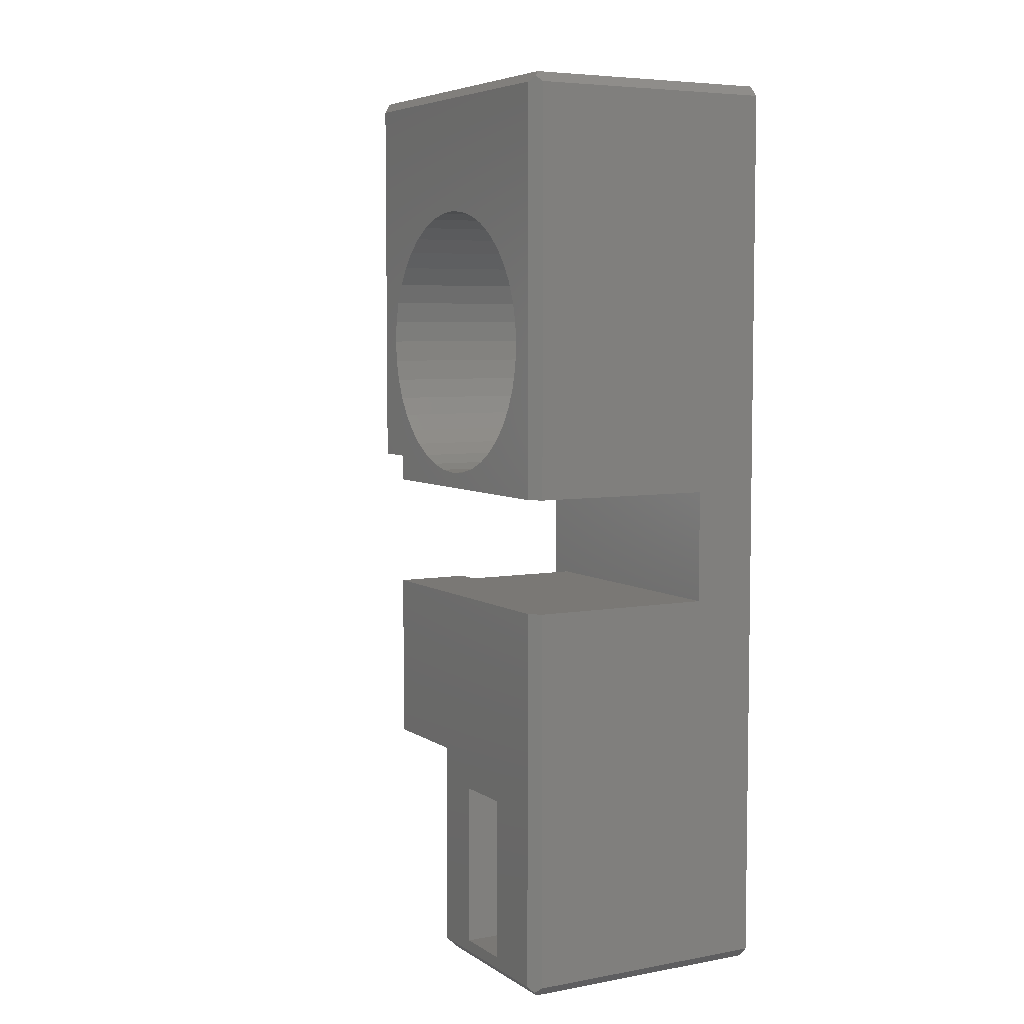
<metadata>
{"format":"stl","ext":"stl","renderer":"f3d","projection":"perspective","resolution":1024,"background":"white","views":[{"elev":5.8,"azim":150.9,"up":"+Y"}]}
</metadata>
<code>
# stl→obj: 435 verts, 886 faces
v -90 106 44.5
v -90 110 43.37
v -90 110 43
v -90 110 44
v -90 106 31
v -90 110 31.4
v -90 109.6 31
v -90 110 54
v -90 102.9 54
v -90 102.9 44.5
v -90 95.2 44.5
v -90 97.1 54
v -90 97.1 44.5
v -90 95.2 54
v -90 75.4 31
v -90 94 44
v -90 94 31
v -90 75.4 44
v -90 75 31.4
v -90 75 43.6
v -90 103 37.5
v -90 103 37.03
v -90 102.9 36.57
v -90 102.7 36.14
v -90 102.4 35.74
v -90 102.1 35.38
v -90 101.8 35.07
v -90 101.4 34.83
v -90 100.9 34.65
v -90 100.5 34.54
v -90 100 34.5
v -90 99.53 34.54
v -90 99.07 34.65
v -90 97 37.5
v -90 97.04 37.03
v -90 97.15 36.57
v -90 98.64 34.83
v -90 98.24 35.07
v -90 97.88 35.38
v -90 97.57 35.74
v -90 97.33 36.14
v -90 95.2 44
v -90 103 37.97
v -90 102.9 38.43
v -90 102.7 38.86
v -90 102.4 39.26
v -90 102.1 39.62
v -90 101.8 39.93
v -90 101.4 40.17
v -90 100.9 40.35
v -90 100.5 40.46
v -90 100 40.5
v -90 99.53 40.46
v -90 99.07 40.35
v -90 98.64 40.17
v -90 98.24 39.93
v -90 97.88 39.62
v -90 97.57 39.26
v -90 97.33 38.86
v -90 97.15 38.43
v -90 97.04 37.97
v -80.4 109.6 31
v -80.4 110 31.4
v -80.2 109.8 31.2
v -88.8 75 38.14
v -88.8 75 43.6
v -80.4 75 31.4
v -80.4 75 38.14
v -88.8 75.4 44
v -80 109.6 43.6
v -80 105.2 37.5
v -80 109.6 31.4
v -80 105.1 38.31
v -80 104.9 39.11
v -80 104.6 39.86
v -80 104.2 40.56
v -80 103.7 41.18
v -80 103.1 41.71
v -80 102.4 42.13
v -80 101.6 42.45
v -80 100.8 42.64
v -80 100 42.7
v -80 95.2 43.6
v -80 99.19 42.64
v -80 98.39 42.45
v -80 97.64 42.13
v -80 96.94 41.71
v -80 95.2 42.14
v -80 96.32 41.18
v -80 95.79 40.56
v -80 94.2 42.14
v -80 95.37 39.86
v -80 95.05 39.11
v -80 94.86 38.31
v -80 94.8 37.5
v -80 105.1 36.69
v -80 104.9 35.89
v -80 104.6 35.14
v -80 104.2 34.44
v -80 103.7 33.82
v -80 103.1 33.29
v -80 102.4 32.87
v -80 101.6 32.55
v -80 100.8 32.36
v -80 100 32.3
v -80 94.2 31.4
v -80 99.19 32.36
v -80 98.39 32.55
v -80 97.64 32.87
v -80 96.94 33.29
v -80 96.32 33.82
v -80 95.79 34.44
v -80 95.37 35.14
v -80 95.05 35.89
v -80 94.86 36.69
v -80 75.4 38.14
v -80 82.15 36.2
v -80 83.43 38.14
v -80 75.85 36.2
v -80 75.85 33.8
v -80 89.89 42.14
v -80 83.43 42.14
v -80 89.89 31.4
v -80 82.15 33.8
v -80 75.4 31.4
v -81.3 110 44
v -80.4 95.2 44
v -80.4 110 44
v -81.3 95.2 44
v -88.8 95.2 44
v -80.4 75.4 31
v -80.2 75.2 31.2
v -80.4 110 43.37
v -80.4 110 43
v -87.52 89.89 31
v -80.4 89.89 31
v -80.4 94.2 31
v -87.52 94.2 31
v -87.52 94.2 42.14
v -87.52 89.89 41.15
v -87.52 86.2 42.14
v -87.52 86.2 41.15
v -82.86 89.89 41.15
v -82.86 89.89 42.14
v -82.86 86.2 41.15
v -82.86 86.2 42.14
v -84.47 80.62 32
v -84 80.38 34
v -84.47 80.62 34
v -84 80.38 32
v -84.47 80.62 36
v -84 80.38 38.14
v -84.47 80.62 38.14
v -84 80.38 36
v -85 80.7 32
v -85 80.7 34
v -85 80.7 36
v -85 80.7 38.14
v -83.62 80 32
v -83.62 80 34
v -83.62 80 36
v -83.62 80 38.14
v -86.7 79 34
v -86.62 79.53 32
v -86.62 79.53 34
v -86.7 79 32
v -86.7 79 38.14
v -86.62 79.53 36
v -86.62 79.53 38.14
v -86.7 79 36
v -83.62 78 32
v -83.38 78.47 34
v -83.38 78.47 32
v -83.62 78 34
v -83.62 78 36
v -83.38 78.47 38.14
v -83.38 78.47 36
v -83.62 78 38.14
v -86.38 80 32
v -86.38 80 34
v -86.38 80 36
v -86.38 80 38.14
v -86 80.38 32
v -86 80.38 34
v -86 80.38 36
v -86 80.38 38.14
v -86.62 78.47 34
v -86.62 78.47 32
v -86.62 78.47 38.14
v -86.62 78.47 36
v -84 77.62 32
v -84.47 77.38 34
v -84 77.62 34
v -84.47 77.38 32
v -84 77.62 36
v -84.47 77.38 38.14
v -84 77.62 38.14
v -84.47 77.38 36
v -85.53 80.62 32
v -85.53 80.62 34
v -85.53 80.62 36
v -85.53 80.62 38.14
v -85 77.3 34
v -85 77.3 32
v -85 77.3 38.14
v -85 77.3 36
v -83.3 79 32
v -83.38 79.53 34
v -83.38 79.53 32
v -83.3 79 34
v -83.3 79 36
v -83.38 79.53 38.14
v -83.38 79.53 36
v -83.3 79 38.14
v -85.53 77.38 32
v -86 77.62 34
v -85.53 77.38 34
v -86 77.62 32
v -85.53 77.38 36
v -86 77.62 38.14
v -85.53 77.38 38.14
v -86 77.62 36
v -86.38 78 32
v -86.38 78 34
v -86.38 78 36
v -86.38 78 38.14
v -87.95 81.95 34
v -82.25 81.95 36
v -87.95 81.95 36
v -82.25 81.95 34
v -82.25 76.05 34
v -87.95 76.05 34
v -82.25 76.05 36
v -87.95 76.05 36
v -82.25 82.15 33.8
v -82.25 82.15 36.2
v -82.25 75.85 33.8
v -82.25 75.85 36.2
v -85 110 47.7
v -85 110 54
v -84.97 110 47.26
v -84.92 110 46.85
v -84.84 110 46.47
v -84.73 110 46.12
v -84.59 110 45.79
v -84.43 110 45.49
v -84.24 110 45.22
v -84.02 110 44.98
v -83.78 110 44.76
v -83.51 110 44.57
v -83.21 110 44.41
v -82.88 110 44.27
v -82.53 110 44.16
v -82.15 110 44.08
v -81.74 110 44.03
v -85 95.2 52.14
v -85 95.2 54
v -85 95.2 47.7
v -88.8 95.2 52.14
v -91 102.6 54
v -90.7 102.9 54
v -90.72 102.9 54
v -91 97.4 54
v -90.75 102.9 54
v -90.7 97.1 54
v -90.77 102.9 54
v -90.72 97.1 54
v -90.79 102.9 54
v -90.75 97.1 54
v -90.81 102.9 54
v -90.77 97.11 54
v -90.84 102.9 54
v -90.79 97.11 54
v -90.86 102.9 54
v -90.81 97.12 54
v -90.88 102.8 54
v -90.84 97.13 54
v -90.89 102.8 54
v -90.86 97.14 54
v -90.91 102.8 54
v -90.88 97.16 54
v -90.93 102.8 54
v -90.89 97.17 54
v -90.94 102.8 54
v -90.91 97.19 54
v -90.96 102.8 54
v -90.93 97.21 54
v -90.97 102.7 54
v -90.94 97.22 54
v -90.98 102.7 54
v -90.96 97.24 54
v -90.99 102.7 54
v -90.97 97.26 54
v -90.98 97.29 54
v -90.99 97.31 54
v -90.99 97.33 54
v -91 97.35 54
v -91 97.38 54
v -81.74 95.2 44.03
v -82.15 95.2 44.08
v -82.53 95.2 44.16
v -82.88 95.2 44.27
v -83.21 95.2 44.41
v -83.51 95.2 44.57
v -83.78 95.2 44.76
v -84.02 95.2 44.98
v -84.24 95.2 45.22
v -84.43 95.2 45.49
v -84.59 95.2 45.79
v -84.73 95.2 46.12
v -84.84 95.2 46.47
v -84.92 95.2 46.85
v -84.97 95.2 47.26
v -90.99 102.7 44.5
v -90.98 102.7 44.5
v -90.97 102.7 44.5
v -91 97.4 44.5
v -91 102.6 44.5
v -90.77 102.9 44.5
v -90.79 102.9 44.5
v -90.89 97.17 44.5
v -90.88 97.16 44.5
v -90.99 97.33 44.5
v -91 97.35 44.5
v -90.75 97.1 44.5
v -90.72 97.1 44.5
v -91 97.38 44.5
v -90.7 97.1 44.5
v -90.89 102.8 44.5
v -90.91 102.8 44.5
v -90.91 97.19 44.5
v -90.79 97.11 44.5
v -90.77 97.11 44.5
v -90.99 97.31 44.5
v -90.93 102.8 44.5
v -90.72 102.9 44.5
v -90.75 102.9 44.5
v -90.94 102.8 44.5
v -90.96 102.8 44.5
v -90.93 97.21 44.5
v -90.94 97.22 44.5
v -90.88 102.8 44.5
v -90.96 97.24 44.5
v -90.97 97.26 44.5
v -90.86 102.9 44.5
v -90.98 97.29 44.5
v -90.84 97.13 44.5
v -90.81 97.12 44.5
v -90.7 102.9 44.5
v -90.86 97.14 44.5
v -90.81 102.9 44.5
v -90.84 102.9 44.5
v -86.5 102.7 38.86
v -86.5 102.9 38.43
v -86.5 97.04 37.97
v -86.5 97.15 38.43
v -86.5 97 37.5
v -86.5 97.33 38.86
v -86.5 98.24 35.07
v -86.5 98.64 34.83
v -86.5 97.15 36.57
v -86.5 97.04 37.03
v -86.5 99.07 34.65
v -86.5 101.4 40.17
v -86.5 100.9 40.35
v -86.5 100.9 34.65
v -86.5 101.4 34.83
v -86.5 101.8 39.93
v -86.5 98.24 39.93
v -86.5 97.88 39.62
v -86.5 100.5 40.46
v -86.5 102.9 36.57
v -86.5 102.7 36.14
v -86.5 100 40.5
v -86.5 100.5 34.54
v -86.5 97.33 36.14
v -86.5 102.4 35.74
v -86.5 102.1 35.38
v -86.5 102.1 39.62
v -86.5 99.53 34.54
v -86.5 100 34.5
v -86.5 101.8 35.07
v -86.5 97.57 35.74
v -86.5 97.57 39.26
v -86.5 102.4 39.26
v -86.5 99.53 40.46
v -86.5 99.07 40.35
v -86.5 98.64 40.17
v -86.5 103 37.97
v -86.5 103 37.03
v -86.5 97.88 35.38
v -86.5 103 37.5
v -86.5 100 32.3
v -86.5 99.19 32.36
v -86.5 95.05 39.11
v -86.5 94.86 38.31
v -86.5 94.8 37.5
v -86.5 95.37 39.86
v -86.5 97.64 32.87
v -86.5 96.94 33.29
v -86.5 95.79 40.56
v -86.5 96.32 41.18
v -86.5 105.2 37.5
v -86.5 105.1 38.31
v -86.5 98.39 32.55
v -86.5 104.2 34.44
v -86.5 104.6 35.14
v -86.5 104.9 35.89
v -86.5 96.94 41.71
v -86.5 97.64 42.13
v -86.5 102.4 42.13
v -86.5 103.1 41.71
v -86.5 104.2 40.56
v -86.5 103.7 41.18
v -86.5 105.1 36.69
v -86.5 95.79 34.44
v -86.5 96.32 33.82
v -86.5 95.37 35.14
v -86.5 104.9 39.11
v -86.5 104.6 39.86
v -86.5 101.6 42.45
v -86.5 100.8 42.64
v -86.5 100 42.7
v -86.5 99.19 42.64
v -86.5 98.39 42.45
v -86.5 103.7 33.82
v -86.5 103.1 33.29
v -86.5 102.4 32.87
v -86.5 101.6 32.55
v -86.5 100.8 32.36
v -86.5 95.05 35.89
v -86.5 94.86 36.69
v -88.8 83.43 42.14
v -88.8 95.2 42.14
v -88.8 83.43 38.14
f 1 2 3
f 2 1 4
f 5 3 6
f 5 6 7
f 3 5 1
f 4 1 8
f 9 1 10
f 1 9 8
f 11 12 13
f 12 11 14
f 15 16 17
f 15 18 16
f 19 18 15
f 18 19 20
f 5 21 1
f 5 22 21
f 5 23 22
f 5 24 23
f 5 25 24
f 5 26 25
f 5 27 26
f 5 28 27
f 5 29 28
f 5 30 29
f 5 31 30
f 17 31 5
f 31 17 32
f 32 17 33
f 17 34 35
f 17 35 36
f 33 17 37
f 17 38 37
f 17 39 38
f 17 40 39
f 17 41 40
f 17 36 41
f 34 17 16
f 34 16 42
f 43 1 21
f 44 1 43
f 45 1 44
f 46 1 45
f 47 1 46
f 1 47 10
f 48 10 47
f 49 10 48
f 50 10 49
f 51 10 50
f 52 10 51
f 13 52 53
f 13 53 54
f 13 54 55
f 13 55 56
f 42 56 57
f 52 13 10
f 42 57 58
f 42 58 59
f 42 59 60
f 42 60 61
f 42 61 34
f 56 42 13
f 13 42 11
f 62 63 64
f 63 62 6
f 6 62 7
f 20 65 66
f 19 65 20
f 67 65 19
f 65 67 68
f 20 69 18
f 69 20 66
f 70 71 72
f 70 73 71
f 70 74 73
f 70 75 74
f 70 76 75
f 70 77 76
f 70 78 77
f 70 79 78
f 70 80 79
f 70 81 80
f 70 82 81
f 83 82 70
f 82 83 84
f 83 85 84
f 83 86 85
f 83 87 86
f 88 87 83
f 87 88 89
f 89 88 90
f 91 90 88
f 90 91 92
f 92 91 93
f 94 91 95
f 93 91 94
f 96 72 71
f 97 72 96
f 98 72 97
f 99 72 98
f 100 72 99
f 101 72 100
f 102 72 101
f 103 72 102
f 104 72 103
f 105 72 104
f 106 105 107
f 106 95 91
f 105 106 72
f 108 106 107
f 109 106 108
f 110 106 109
f 111 106 110
f 112 106 111
f 113 106 112
f 114 106 113
f 115 106 114
f 95 106 115
f 116 117 118
f 119 116 120
f 117 116 119
f 118 121 122
f 121 118 123
f 124 118 117
f 118 124 123
f 125 124 120
f 124 125 123
f 125 120 116
f 126 127 128
f 127 126 129
f 126 128 4
f 16 130 42
f 130 16 69
f 69 16 18
f 131 67 19
f 131 19 15
f 67 131 132
f 133 4 128
f 4 133 2
f 63 3 134
f 3 63 6
f 131 135 136
f 17 135 15
f 15 135 131
f 5 137 138
f 135 17 138
f 5 138 17
f 137 5 62
f 62 5 7
f 131 125 132
f 125 131 123
f 123 131 136
f 62 72 106
f 62 106 137
f 72 62 64
f 127 70 128
f 70 127 83
f 67 116 68
f 67 125 116
f 125 67 132
f 70 134 128
f 72 134 70
f 134 72 63
f 63 72 64
f 139 140 138
f 141 140 139
f 140 141 142
f 138 140 135
f 121 143 144
f 123 143 121
f 135 143 123
f 135 123 136
f 143 135 140
f 139 106 91
f 138 106 139
f 106 138 137
f 145 141 146
f 141 145 142
f 145 144 143
f 144 145 146
f 140 145 143
f 145 140 142
f 147 148 149
f 148 147 150
f 151 152 153
f 152 151 154
f 155 149 156
f 149 155 147
f 157 153 158
f 153 157 151
f 159 148 150
f 148 159 160
f 161 152 154
f 152 161 162
f 163 164 165
f 164 163 166
f 167 168 169
f 168 167 170
f 171 172 173
f 172 171 174
f 175 176 177
f 176 175 178
f 165 179 180
f 179 165 164
f 169 181 182
f 181 169 168
f 180 183 184
f 183 180 179
f 182 185 186
f 185 182 181
f 187 166 163
f 166 187 188
f 189 170 167
f 170 189 190
f 191 192 193
f 192 191 194
f 195 196 197
f 196 195 198
f 199 156 200
f 156 199 155
f 201 158 202
f 158 201 157
f 194 203 192
f 203 194 204
f 198 205 196
f 205 198 206
f 183 200 184
f 200 183 199
f 185 202 186
f 202 185 201
f 207 208 209
f 208 207 210
f 211 212 213
f 212 211 214
f 209 160 159
f 160 209 208
f 213 162 161
f 162 213 212
f 215 216 217
f 216 215 218
f 219 220 221
f 220 219 222
f 173 210 207
f 210 173 172
f 177 214 211
f 214 177 176
f 216 223 224
f 223 216 218
f 220 225 226
f 225 220 222
f 209 173 207
f 159 173 209
f 159 171 173
f 150 171 159
f 150 191 171
f 147 191 150
f 147 194 191
f 155 194 147
f 155 204 194
f 199 204 155
f 199 215 204
f 183 215 199
f 183 218 215
f 179 218 183
f 179 223 218
f 164 223 179
f 164 188 223
f 188 164 166
f 191 174 171
f 174 191 193
f 195 178 175
f 178 195 197
f 204 217 203
f 217 204 215
f 206 221 205
f 221 206 219
f 224 188 187
f 188 224 223
f 226 190 189
f 190 226 225
f 227 228 229
f 228 227 230
f 230 210 231
f 230 208 210
f 230 160 208
f 230 148 160
f 230 149 148
f 230 156 149
f 227 156 230
f 165 227 163
f 180 227 165
f 184 227 180
f 200 227 184
f 156 227 200
f 172 231 210
f 174 231 172
f 193 231 174
f 192 231 193
f 203 231 192
f 232 203 217
f 232 163 227
f 203 232 231
f 216 232 217
f 224 232 216
f 187 232 224
f 163 232 187
f 233 211 228
f 233 177 211
f 233 175 177
f 233 195 175
f 233 198 195
f 233 206 198
f 234 206 233
f 190 234 170
f 225 234 190
f 222 234 225
f 219 234 222
f 206 234 219
f 213 228 211
f 161 228 213
f 154 228 161
f 151 228 154
f 157 228 151
f 229 157 201
f 229 170 234
f 157 229 228
f 185 229 201
f 181 229 185
f 168 229 181
f 170 229 168
f 231 234 233
f 234 231 232
f 234 227 229
f 227 234 232
f 235 117 236
f 117 235 124
f 235 120 124
f 120 235 237
f 238 117 119
f 117 238 236
f 120 238 119
f 238 120 237
f 236 228 235
f 236 233 228
f 233 238 231
f 238 233 236
f 230 235 228
f 231 235 230
f 231 237 235
f 237 231 238
f 239 8 240
f 4 239 241
f 4 241 242
f 4 242 243
f 4 243 244
f 4 244 245
f 4 245 246
f 239 4 8
f 247 4 246
f 248 4 247
f 249 4 248
f 250 4 249
f 251 4 250
f 252 4 251
f 253 4 252
f 254 4 253
f 255 4 254
f 4 255 126
f 134 133 128
f 134 2 133
f 2 134 3
f 256 240 257
f 240 256 239
f 239 256 258
f 14 259 257
f 11 259 14
f 130 11 42
f 11 130 259
f 257 259 256
f 260 9 261
f 9 260 12
f 260 261 262
f 263 12 260
f 260 262 264
f 12 263 265
f 260 264 266
f 265 263 267
f 260 266 268
f 267 263 269
f 260 268 270
f 269 263 271
f 260 270 272
f 271 263 273
f 260 272 274
f 273 263 275
f 260 274 276
f 275 263 277
f 260 276 278
f 277 263 279
f 260 278 280
f 279 263 281
f 260 280 282
f 281 263 283
f 260 282 284
f 283 263 285
f 260 284 286
f 285 263 287
f 260 286 288
f 287 263 289
f 260 288 290
f 289 263 291
f 260 290 292
f 291 263 293
f 260 292 292
f 293 263 294
f 260 292 260
f 294 263 295
f 260 260 260
f 295 263 296
f 296 263 297
f 297 263 298
f 9 240 8
f 240 9 257
f 12 257 9
f 257 12 14
f 255 129 126
f 129 255 299
f 254 299 255
f 299 254 300
f 253 300 254
f 300 253 301
f 252 301 253
f 301 252 302
f 251 302 252
f 302 251 303
f 250 303 251
f 303 250 304
f 249 304 250
f 304 249 305
f 248 305 249
f 305 248 306
f 307 248 247
f 248 307 306
f 308 247 246
f 247 308 307
f 309 246 245
f 246 309 308
f 310 245 244
f 245 310 309
f 311 244 243
f 244 311 310
f 312 243 242
f 243 312 311
f 313 242 241
f 242 313 312
f 258 241 239
f 241 258 313
f 314 292 314
f 292 314 292
f 315 288 316
f 288 315 290
f 317 260 318
f 260 317 263
f 319 268 266
f 268 319 320
f 321 281 283
f 281 321 322
f 323 297 324
f 297 323 296
f 318 260 318
f 260 318 260
f 325 267 269
f 267 325 326
f 314 290 315
f 290 314 292
f 327 263 317
f 263 327 298
f 328 12 265
f 12 328 13
f 329 280 278
f 280 329 330
f 331 283 285
f 283 331 321
f 332 271 273
f 271 332 333
f 326 265 267
f 265 326 328
f 334 296 323
f 296 334 295
f 335 280 330
f 280 335 282
f 336 264 262
f 264 336 337
f 337 266 264
f 266 337 319
f 318 260 318
f 260 318 260
f 318 292 314
f 292 318 260
f 338 282 335
f 282 338 284
f 316 286 339
f 286 316 288
f 340 289 341
f 289 340 287
f 342 278 276
f 278 342 329
f 343 293 344
f 293 343 291
f 333 269 271
f 269 333 325
f 339 284 338
f 284 339 286
f 345 276 274
f 276 345 342
f 346 295 334
f 295 346 294
f 341 291 343
f 291 341 289
f 324 298 327
f 298 324 297
f 344 294 346
f 294 344 293
f 347 275 277
f 275 347 348
f 349 262 261
f 262 349 336
f 10 261 9
f 261 10 349
f 350 277 279
f 277 350 347
f 331 287 340
f 287 331 285
f 348 273 275
f 273 348 332
f 322 279 281
f 279 322 350
f 320 270 268
f 270 320 351
f 352 274 272
f 274 352 345
f 351 272 270
f 272 351 352
f 44 353 45
f 353 44 354
f 355 60 356
f 60 355 61
f 357 61 355
f 61 357 34
f 356 59 358
f 59 356 60
f 37 359 360
f 359 37 38
f 361 35 362
f 35 361 36
f 33 360 363
f 360 33 37
f 50 364 365
f 364 50 49
f 28 366 367
f 366 28 29
f 49 368 364
f 368 49 48
f 57 369 370
f 369 57 56
f 51 365 371
f 365 51 50
f 24 372 23
f 372 24 373
f 52 371 374
f 371 52 51
f 29 375 366
f 375 29 30
f 376 36 361
f 36 376 41
f 26 377 25
f 377 26 378
f 48 379 368
f 379 48 47
f 31 380 381
f 380 31 32
f 26 382 378
f 382 26 27
f 383 41 376
f 41 383 40
f 358 58 384
f 58 358 59
f 384 57 370
f 57 384 58
f 46 379 47
f 379 46 385
f 53 374 386
f 374 53 52
f 55 387 388
f 387 55 54
f 43 354 44
f 354 43 389
f 23 390 22
f 390 23 372
f 56 388 369
f 388 56 55
f 32 363 380
f 363 32 33
f 362 34 357
f 34 362 35
f 391 40 383
f 40 391 39
f 25 373 24
f 373 25 377
f 22 392 21
f 392 22 390
f 21 389 43
f 389 21 392
f 30 381 375
f 381 30 31
f 54 386 387
f 386 54 53
f 27 367 382
f 367 27 28
f 45 385 46
f 385 45 353
f 38 391 359
f 391 38 39
f 317 13 328
f 13 317 10
f 317 328 326
f 318 10 317
f 317 326 325
f 10 318 349
f 317 325 333
f 349 318 336
f 317 333 332
f 336 318 337
f 317 332 348
f 337 318 319
f 317 348 347
f 319 318 320
f 317 347 350
f 320 318 351
f 317 350 322
f 351 318 352
f 317 322 321
f 352 318 345
f 317 321 331
f 345 318 342
f 317 331 340
f 342 318 329
f 317 340 341
f 329 318 330
f 317 341 343
f 330 318 335
f 317 343 344
f 335 318 338
f 317 344 346
f 338 318 339
f 317 346 334
f 339 318 316
f 317 334 323
f 316 318 315
f 317 323 324
f 315 318 314
f 317 324 327
f 314 318 314
f 318 318 318
f 314 318 318
f 393 107 105
f 107 393 394
f 94 395 93
f 395 94 396
f 95 396 94
f 396 95 397
f 93 398 92
f 398 93 395
f 399 110 109
f 110 399 400
f 92 401 90
f 401 92 398
f 90 402 89
f 402 90 401
f 403 73 404
f 73 403 71
f 394 108 107
f 108 394 405
f 406 98 407
f 98 406 99
f 407 97 408
f 97 407 98
f 409 86 87
f 86 409 410
f 411 78 79
f 78 411 412
f 413 77 414
f 77 413 76
f 415 71 403
f 71 415 96
f 111 416 112
f 416 111 417
f 112 418 113
f 418 112 416
f 392 403 404
f 389 404 419
f 403 392 415
f 354 419 420
f 390 415 392
f 353 420 413
f 415 390 408
f 385 413 414
f 372 408 390
f 379 414 412
f 408 372 407
f 373 407 372
f 404 389 392
f 419 354 389
f 420 353 354
f 413 385 353
f 368 412 411
f 414 379 385
f 412 368 379
f 364 411 421
f 411 364 368
f 421 365 364
f 422 365 421
f 422 371 365
f 423 371 422
f 423 374 371
f 423 386 374
f 424 386 423
f 424 387 386
f 425 387 424
f 387 425 388
f 410 388 425
f 388 410 369
f 409 369 410
f 369 409 370
f 402 370 409
f 370 402 384
f 401 384 402
f 398 358 401
f 384 401 358
f 407 373 406
f 377 406 373
f 406 377 426
f 378 426 377
f 426 378 427
f 382 427 378
f 427 382 428
f 367 428 382
f 428 367 429
f 366 429 367
f 366 430 429
f 375 430 366
f 381 430 375
f 381 393 430
f 380 393 381
f 380 394 393
f 363 394 380
f 405 363 360
f 363 405 394
f 399 360 359
f 400 359 391
f 360 399 405
f 417 391 383
f 416 383 376
f 418 376 361
f 431 361 362
f 359 400 399
f 432 362 357
f 358 398 356
f 395 356 398
f 391 417 400
f 356 395 355
f 383 416 417
f 396 355 395
f 376 418 416
f 355 396 357
f 361 431 418
f 397 357 396
f 362 432 431
f 357 397 432
f 408 96 415
f 96 408 97
f 428 103 102
f 103 428 429
f 115 397 95
f 397 115 432
f 114 432 115
f 432 114 431
f 412 77 78
f 77 412 414
f 421 79 80
f 79 421 411
f 402 87 89
f 87 402 409
f 420 76 413
f 76 420 75
f 419 75 420
f 75 419 74
f 422 80 81
f 80 422 421
f 423 81 82
f 81 423 422
f 426 101 100
f 101 426 427
f 426 99 406
f 99 426 100
f 400 111 110
f 111 400 417
f 410 85 86
f 85 410 425
f 404 74 419
f 74 404 73
f 425 84 85
f 84 425 424
f 113 431 114
f 431 113 418
f 405 109 108
f 109 405 399
f 424 82 84
f 82 424 423
f 430 105 104
f 105 430 393
f 429 104 103
f 104 429 430
f 427 102 101
f 102 427 428
f 130 433 434
f 69 433 130
f 65 433 69
f 65 69 66
f 433 65 435
f 130 434 259
f 259 258 256
f 259 313 258
f 434 313 259
f 313 434 312
f 312 434 311
f 311 434 310
f 310 434 309
f 129 83 127
f 88 129 299
f 88 299 300
f 88 300 301
f 309 434 308
f 434 307 308
f 434 306 307
f 434 305 306
f 434 304 305
f 434 303 304
f 434 302 303
f 88 302 434
f 302 88 301
f 129 88 83
f 88 139 91
f 139 434 141
f 434 139 88
f 146 121 144
f 121 146 122
f 433 146 141
f 146 433 122
f 433 141 434
f 435 122 433
f 122 435 118
f 214 116 118
f 176 116 214
f 118 212 214
f 118 162 212
f 118 152 162
f 118 153 152
f 118 158 153
f 435 158 118
f 169 435 167
f 182 435 169
f 186 435 182
f 202 435 186
f 158 435 202
f 178 116 176
f 116 178 68
f 197 68 178
f 196 68 197
f 205 68 196
f 65 205 221
f 65 167 435
f 205 65 68
f 220 65 221
f 226 65 220
f 189 65 226
f 167 65 189

</code>
